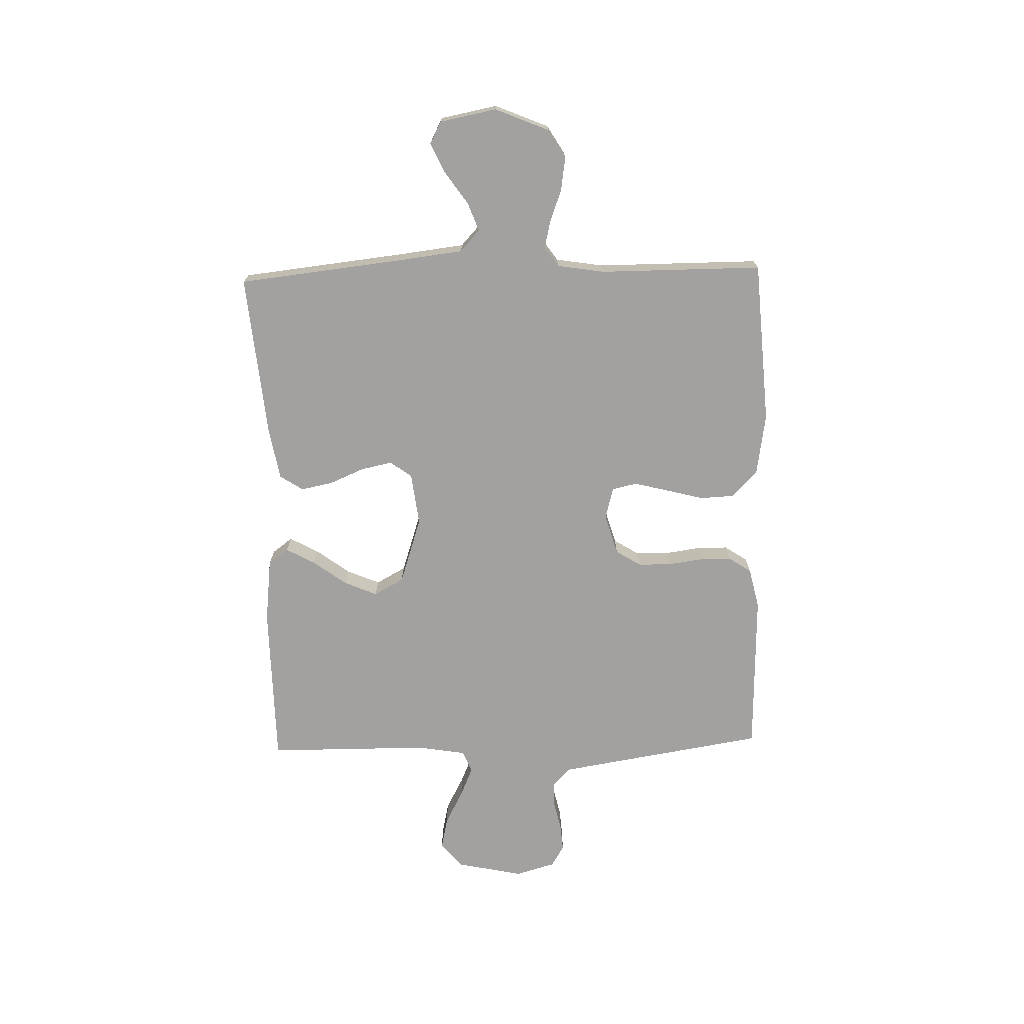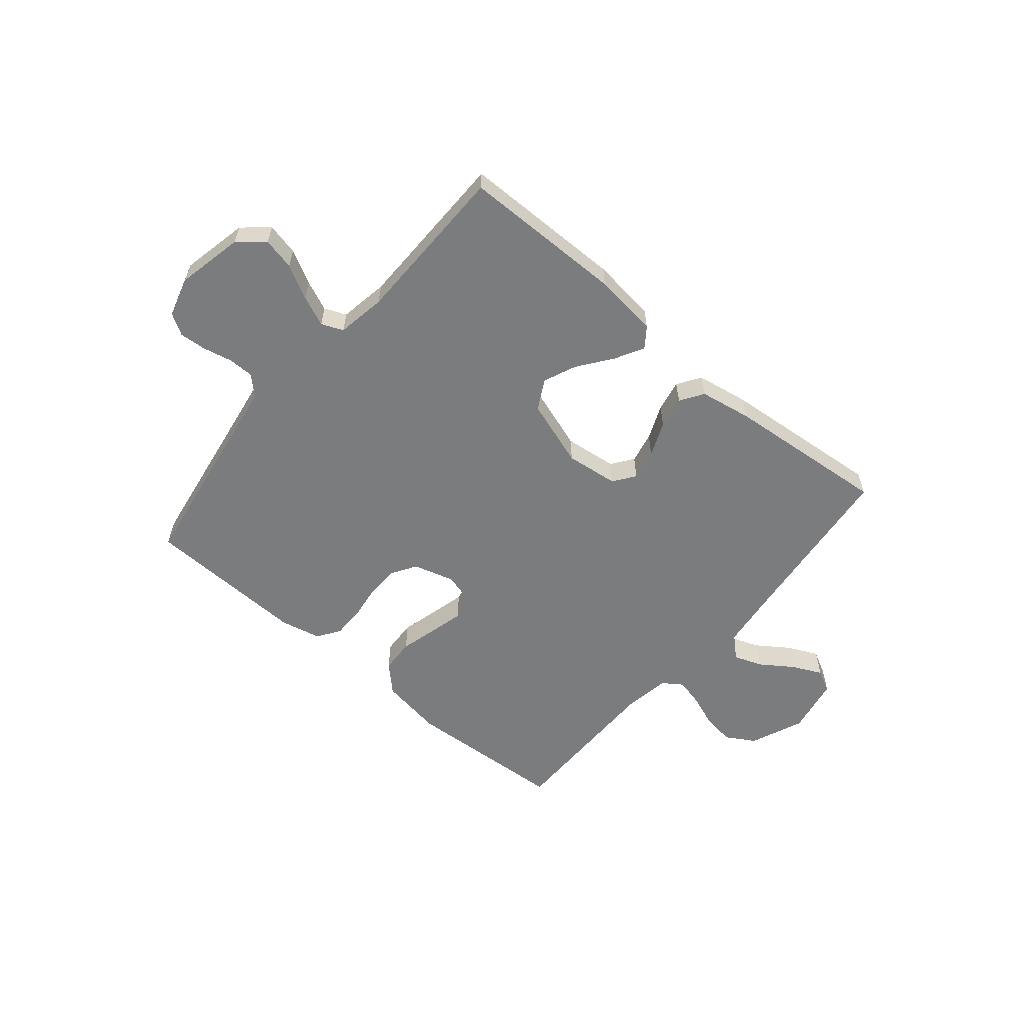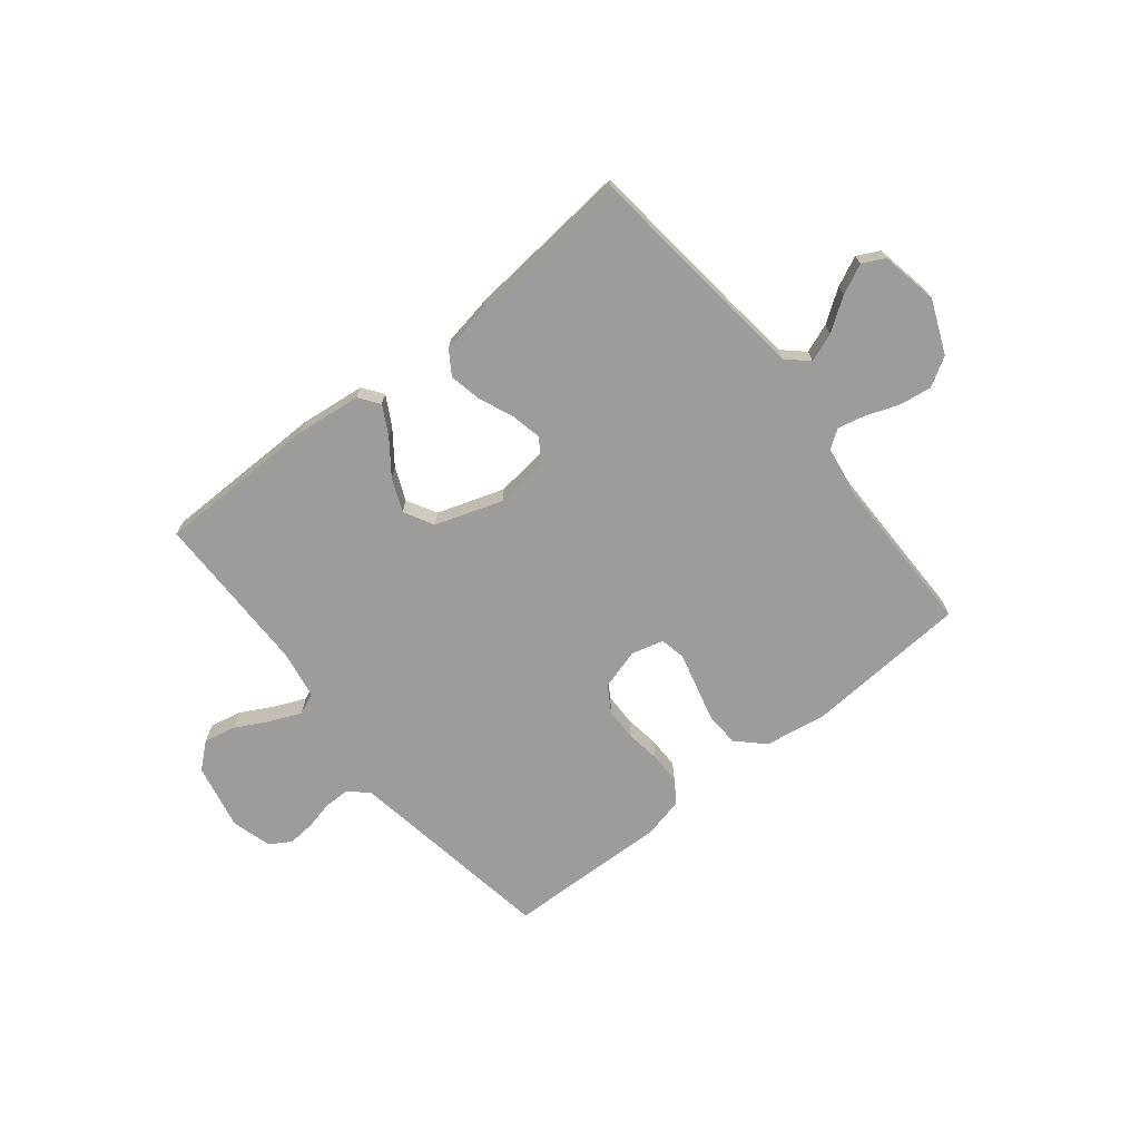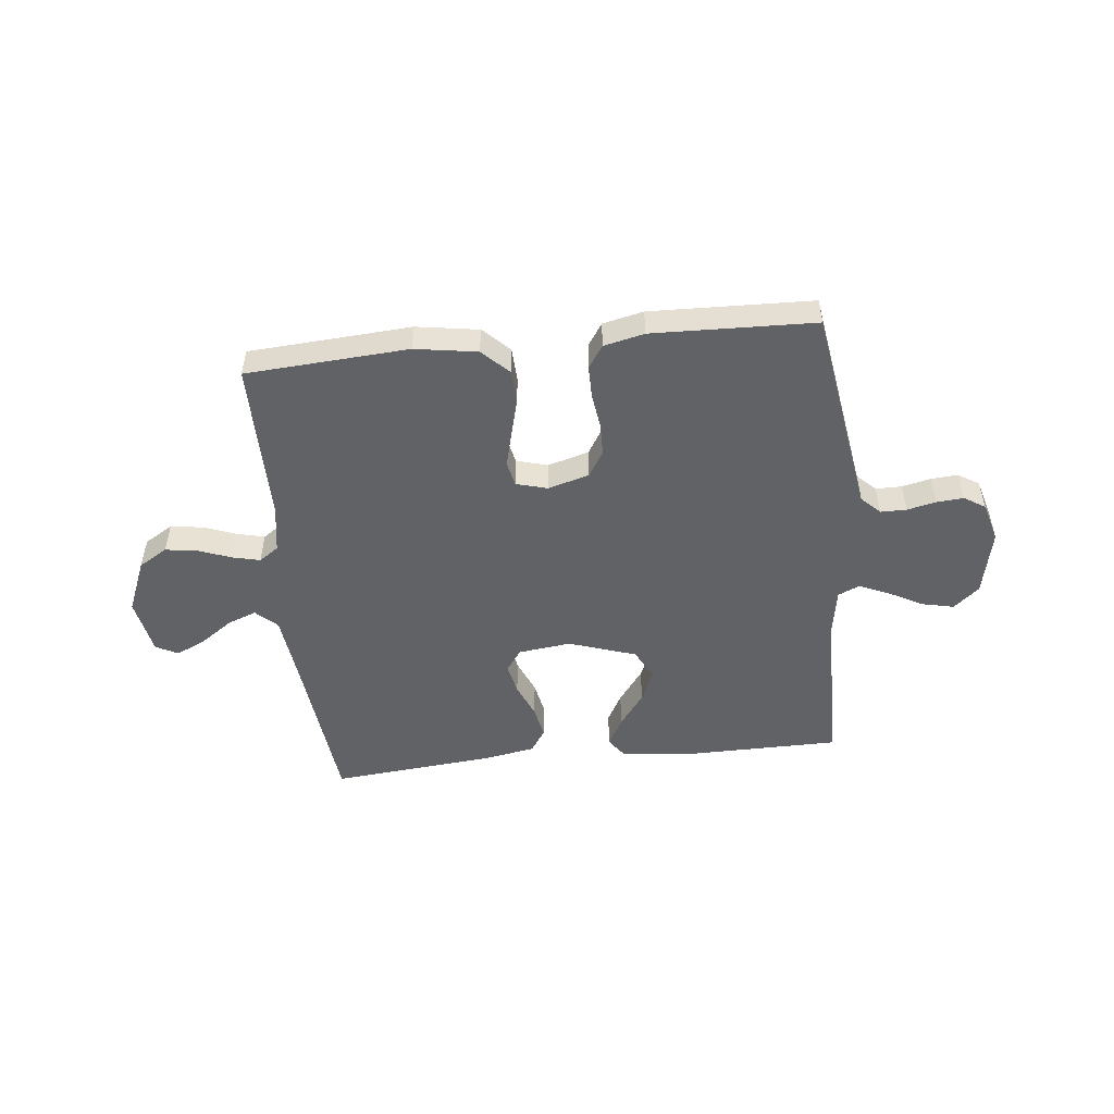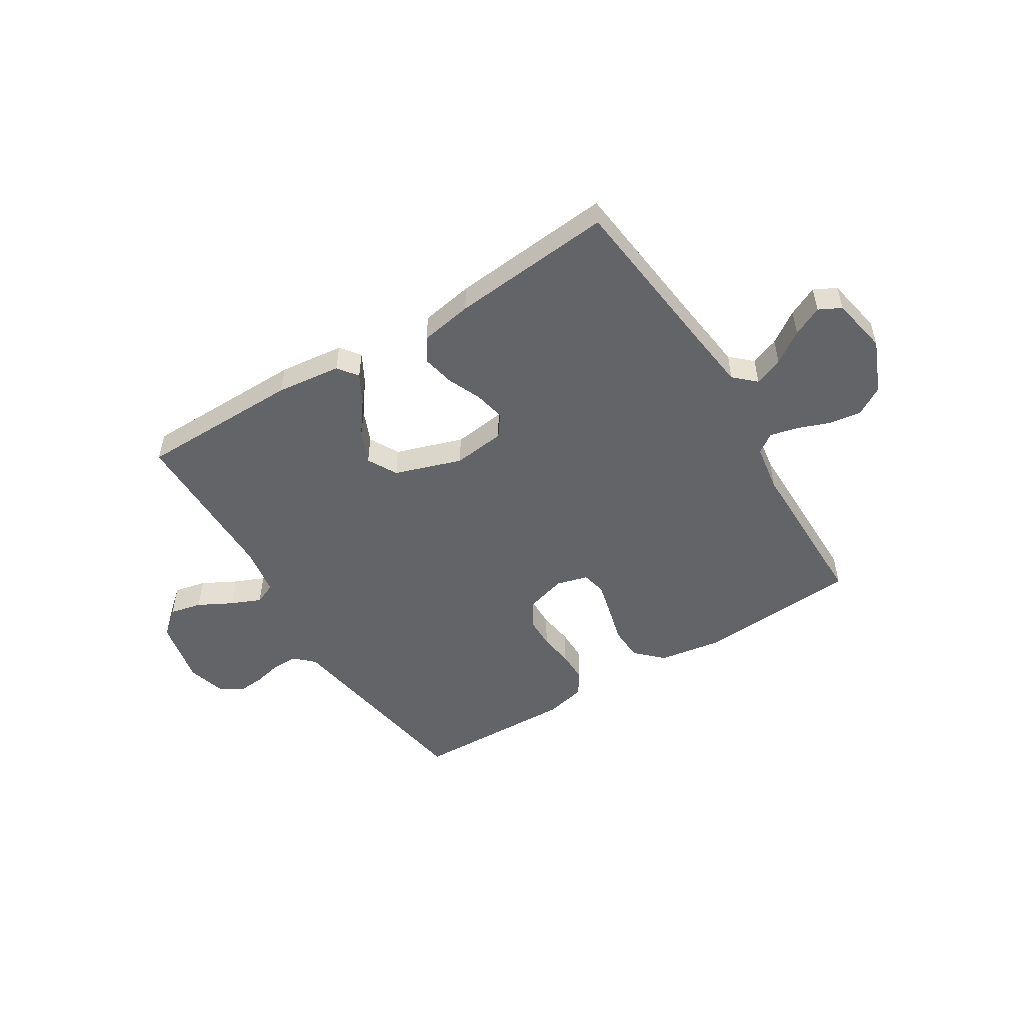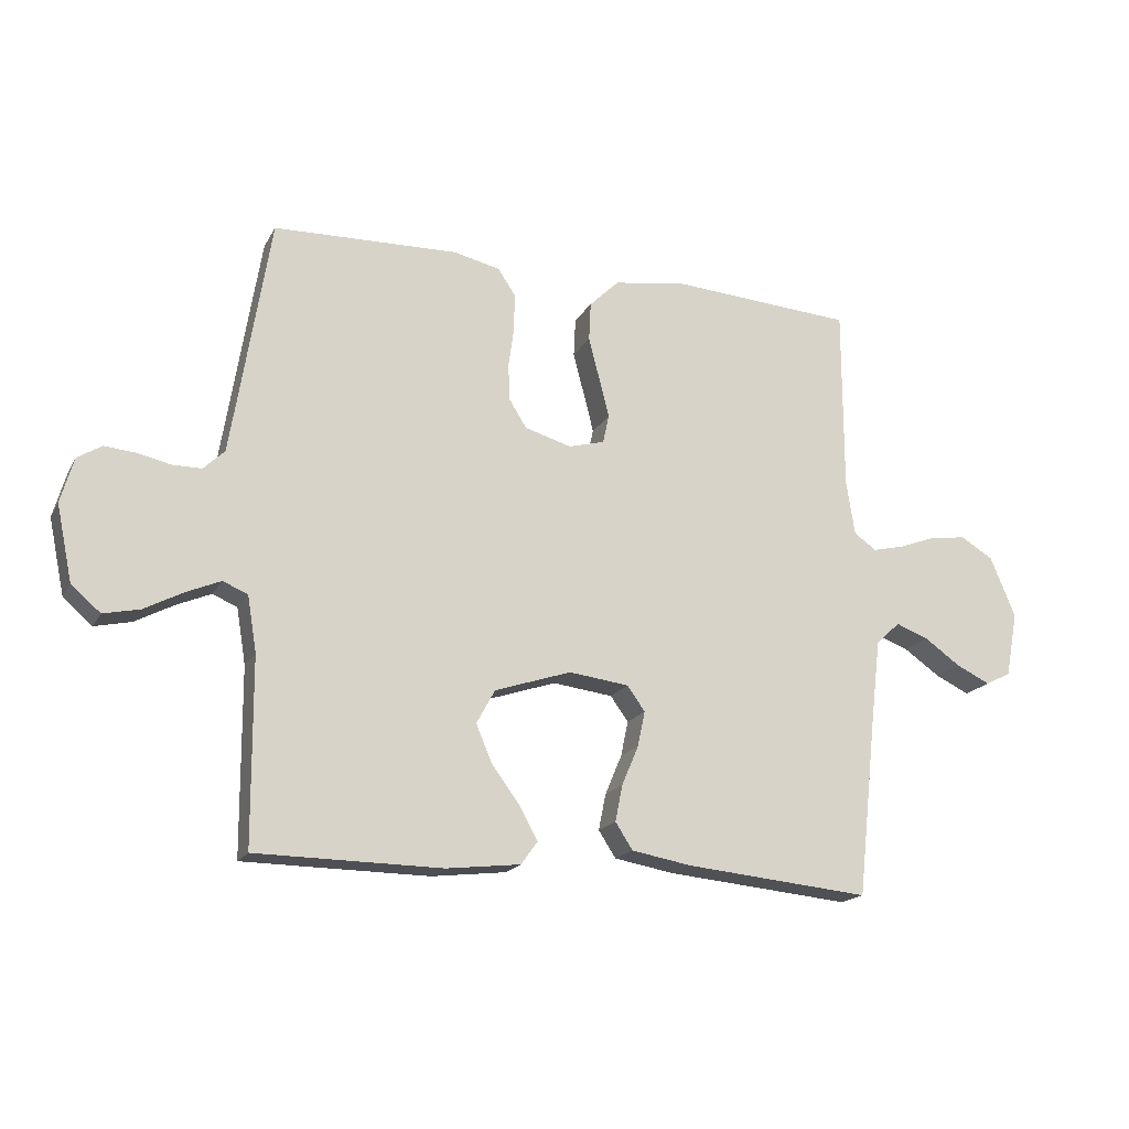
<metadata>
{"format":"obj","ext":"obj","renderer":"f3d","projection":"perspective","resolution":1024,"background":"white","views":[{"elev":-72.2,"azim":-88.4,"up":"+Y"},{"elev":-58.7,"azim":139.8,"up":"+Y"},{"elev":-70.3,"azim":-141.3,"up":"+Y"},{"elev":-50.7,"azim":6.0,"up":"+Y"},{"elev":-51.2,"azim":-148.2,"up":"+Y"},{"elev":-18.0,"azim":159.1,"up":"+Z"}]}
</metadata>
<code>
v 0.5 0.07 0.5
v 0.548 0.07 0.2
v 0.562 0.07 0.114
v 0.596 0.07 0.081
v 0.644 0.07 0.081
v 0.697 0.07 0.093
v 0.747 0.07 0.097
v 0.786 0.07 0.073
v 0.807 0.07 0
v 0.781 0.07 -0.123
v 0.734 0.07 -0.163
v 0.675 0.07 -0.15
v 0.613 0.07 -0.117
v 0.557 0.07 -0.093
v 0.517 0.07 -0.11
v 0.502 0.07 -0.2
v 0.5 0.07 -0.5
v 0.2 0.07 -0.503
v 0.08 0.07 -0.489
v 0.053 0.07 -0.452
v 0.082 0.07 -0.399
v 0.128 0.07 -0.337
v 0.154 0.07 -0.276
v 0.124 0.07 -0.221
v 0 0.07 -0.18
v -0.097 0.07 -0.192
v -0.126 0.07 -0.232
v -0.114 0.07 -0.289
v -0.087 0.07 -0.353
v -0.075 0.07 -0.412
v -0.103 0.07 -0.455
v -0.2 0.07 -0.472
v -0.5 0.07 -0.5
v -0.533 0.07 -0.2
v -0.548 0.07 -0.075
v -0.587 0.07 -0.039
v -0.64 0.07 -0.059
v -0.699 0.07 -0.1
v -0.754 0.07 -0.126
v -0.795 0.07 -0.105
v -0.815 0.07 0
v -0.774 0.07 0.098
v -0.721 0.07 0.13
v -0.66 0.07 0.121
v -0.601 0.07 0.099
v -0.55 0.07 0.087
v -0.514 0.07 0.112
v -0.5 0.07 0.2
v -0.5 0.07 0.5
v -0.2 0.07 0.52
v -0.085 0.07 0.502
v -0.037 0.07 0.455
v -0.034 0.07 0.392
v -0.052 0.07 0.323
v -0.068 0.07 0.26
v -0.058 0.07 0.214
v 0 0.07 0.198
v 0.076 0.07 0.22
v 0.105 0.07 0.267
v 0.106 0.07 0.327
v 0.097 0.07 0.391
v 0.097 0.07 0.45
v 0.125 0.07 0.492
v 0.2 0.07 0.509
v 0.5 0 0.5
v 0.548 0 0.2
v 0.562 0 0.114
v 0.596 0 0.081
v 0.644 0 0.081
v 0.697 0 0.093
v 0.747 0 0.097
v 0.786 0 0.073
v 0.807 0 0
v 0.781 0 -0.123
v 0.734 0 -0.163
v 0.675 0 -0.15
v 0.613 0 -0.117
v 0.557 0 -0.093
v 0.517 0 -0.11
v 0.502 0 -0.2
v 0.5 0 -0.5
v 0.2 0 -0.503
v 0.08 0 -0.489
v 0.053 0 -0.452
v 0.082 0 -0.399
v 0.128 0 -0.337
v 0.154 0 -0.276
v 0.124 0 -0.221
v 0 0 -0.18
v -0.097 0 -0.192
v -0.126 0 -0.232
v -0.114 0 -0.289
v -0.087 0 -0.353
v -0.075 0 -0.412
v -0.103 0 -0.455
v -0.2 0 -0.472
v -0.5 0 -0.5
v -0.533 0 -0.2
v -0.548 0 -0.075
v -0.587 0 -0.039
v -0.64 0 -0.059
v -0.699 0 -0.1
v -0.754 0 -0.126
v -0.795 0 -0.105
v -0.815 0 0
v -0.774 0 0.098
v -0.721 0 0.13
v -0.66 0 0.121
v -0.601 0 0.099
v -0.55 0 0.087
v -0.514 0 0.112
v -0.5 0 0.2
v -0.5 0 0.5
v -0.2 0 0.52
v -0.085 0 0.502
v -0.037 0 0.455
v -0.034 0 0.392
v -0.052 0 0.323
v -0.068 0 0.26
v -0.058 0 0.214
v 0 0 0.198
v 0.076 0 0.22
v 0.105 0 0.267
v 0.106 0 0.327
v 0.097 0 0.391
v 0.097 0 0.45
v 0.125 0 0.492
v 0.2 0 0.509
f 64 1 2
f 63 64 2
f 62 63 2
f 61 62 2
f 60 61 2
f 59 60 2 3
f 58 59 3 4
f 57 58 4
f 52 53 54
f 51 52 54
f 50 51 54
f 49 50 54
f 48 49 54
f 47 48 54 55
f 46 47 55 56
f 43 44 45
f 42 43 45
f 41 42 45
f 40 41 45
f 39 40 45
f 38 39 45
f 37 38 45
f 36 37 45 46
f 46 56 57
f 36 46 57
f 35 36 57
f 32 33 34
f 31 32 34
f 30 31 34
f 29 30 34
f 28 29 34
f 27 28 34 35
f 20 21 22
f 19 20 22
f 18 19 22
f 17 18 22
f 16 17 22
f 15 16 22 23
f 11 12 13
f 10 11 13
f 9 10 13
f 8 9 13
f 7 8 13
f 6 7 13
f 5 6 13
f 4 5 13 14
f 57 4 14 15
f 26 27 35 57
f 25 26 57 15
f 15 23 24
f 15 24 25
f 66 65 128
f 66 128 127
f 66 127 126
f 66 126 125
f 66 125 124
f 67 66 124 123
f 68 67 123 122
f 68 122 121
f 118 117 116
f 118 116 115
f 118 115 114
f 118 114 113
f 118 113 112
f 119 118 112 111
f 120 119 111 110
f 109 108 107
f 109 107 106
f 109 106 105
f 109 105 104
f 109 104 103
f 109 103 102
f 109 102 101
f 110 109 101 100
f 121 120 110
f 121 110 100
f 121 100 99
f 98 97 96
f 98 96 95
f 98 95 94
f 98 94 93
f 98 93 92
f 99 98 92 91
f 86 85 84
f 86 84 83
f 86 83 82
f 86 82 81
f 86 81 80
f 87 86 80 79
f 77 76 75
f 77 75 74
f 77 74 73
f 77 73 72
f 77 72 71
f 77 71 70
f 77 70 69
f 78 77 69 68
f 79 78 68 121
f 121 99 91 90
f 79 121 90 89
f 88 87 79
f 89 88 79
f 1 65 66 2
f 2 66 67 3
f 3 67 68 4
f 4 68 69 5
f 5 69 70 6
f 6 70 71 7
f 7 71 72 8
f 8 72 73 9
f 9 73 74 10
f 10 74 75 11
f 11 75 76 12
f 12 76 77 13
f 13 77 78 14
f 14 78 79 15
f 15 79 80 16
f 16 80 81 17
f 17 81 82 18
f 18 82 83 19
f 19 83 84 20
f 20 84 85 21
f 21 85 86 22
f 22 86 87 23
f 23 87 88 24
f 24 88 89 25
f 25 89 90 26
f 26 90 91 27
f 27 91 92 28
f 28 92 93 29
f 29 93 94 30
f 30 94 95 31
f 31 95 96 32
f 32 96 97 33
f 33 97 98 34
f 34 98 99 35
f 35 99 100 36
f 36 100 101 37
f 37 101 102 38
f 38 102 103 39
f 39 103 104 40
f 40 104 105 41
f 41 105 106 42
f 42 106 107 43
f 43 107 108 44
f 44 108 109 45
f 45 109 110 46
f 46 110 111 47
f 47 111 112 48
f 48 112 113 49
f 49 113 114 50
f 50 114 115 51
f 51 115 116 52
f 52 116 117 53
f 53 117 118 54
f 54 118 119 55
f 55 119 120 56
f 56 120 121 57
f 57 121 122 58
f 58 122 123 59
f 59 123 124 60
f 60 124 125 61
f 61 125 126 62
f 62 126 127 63
f 63 127 128 64
f 64 128 65 1

</code>
